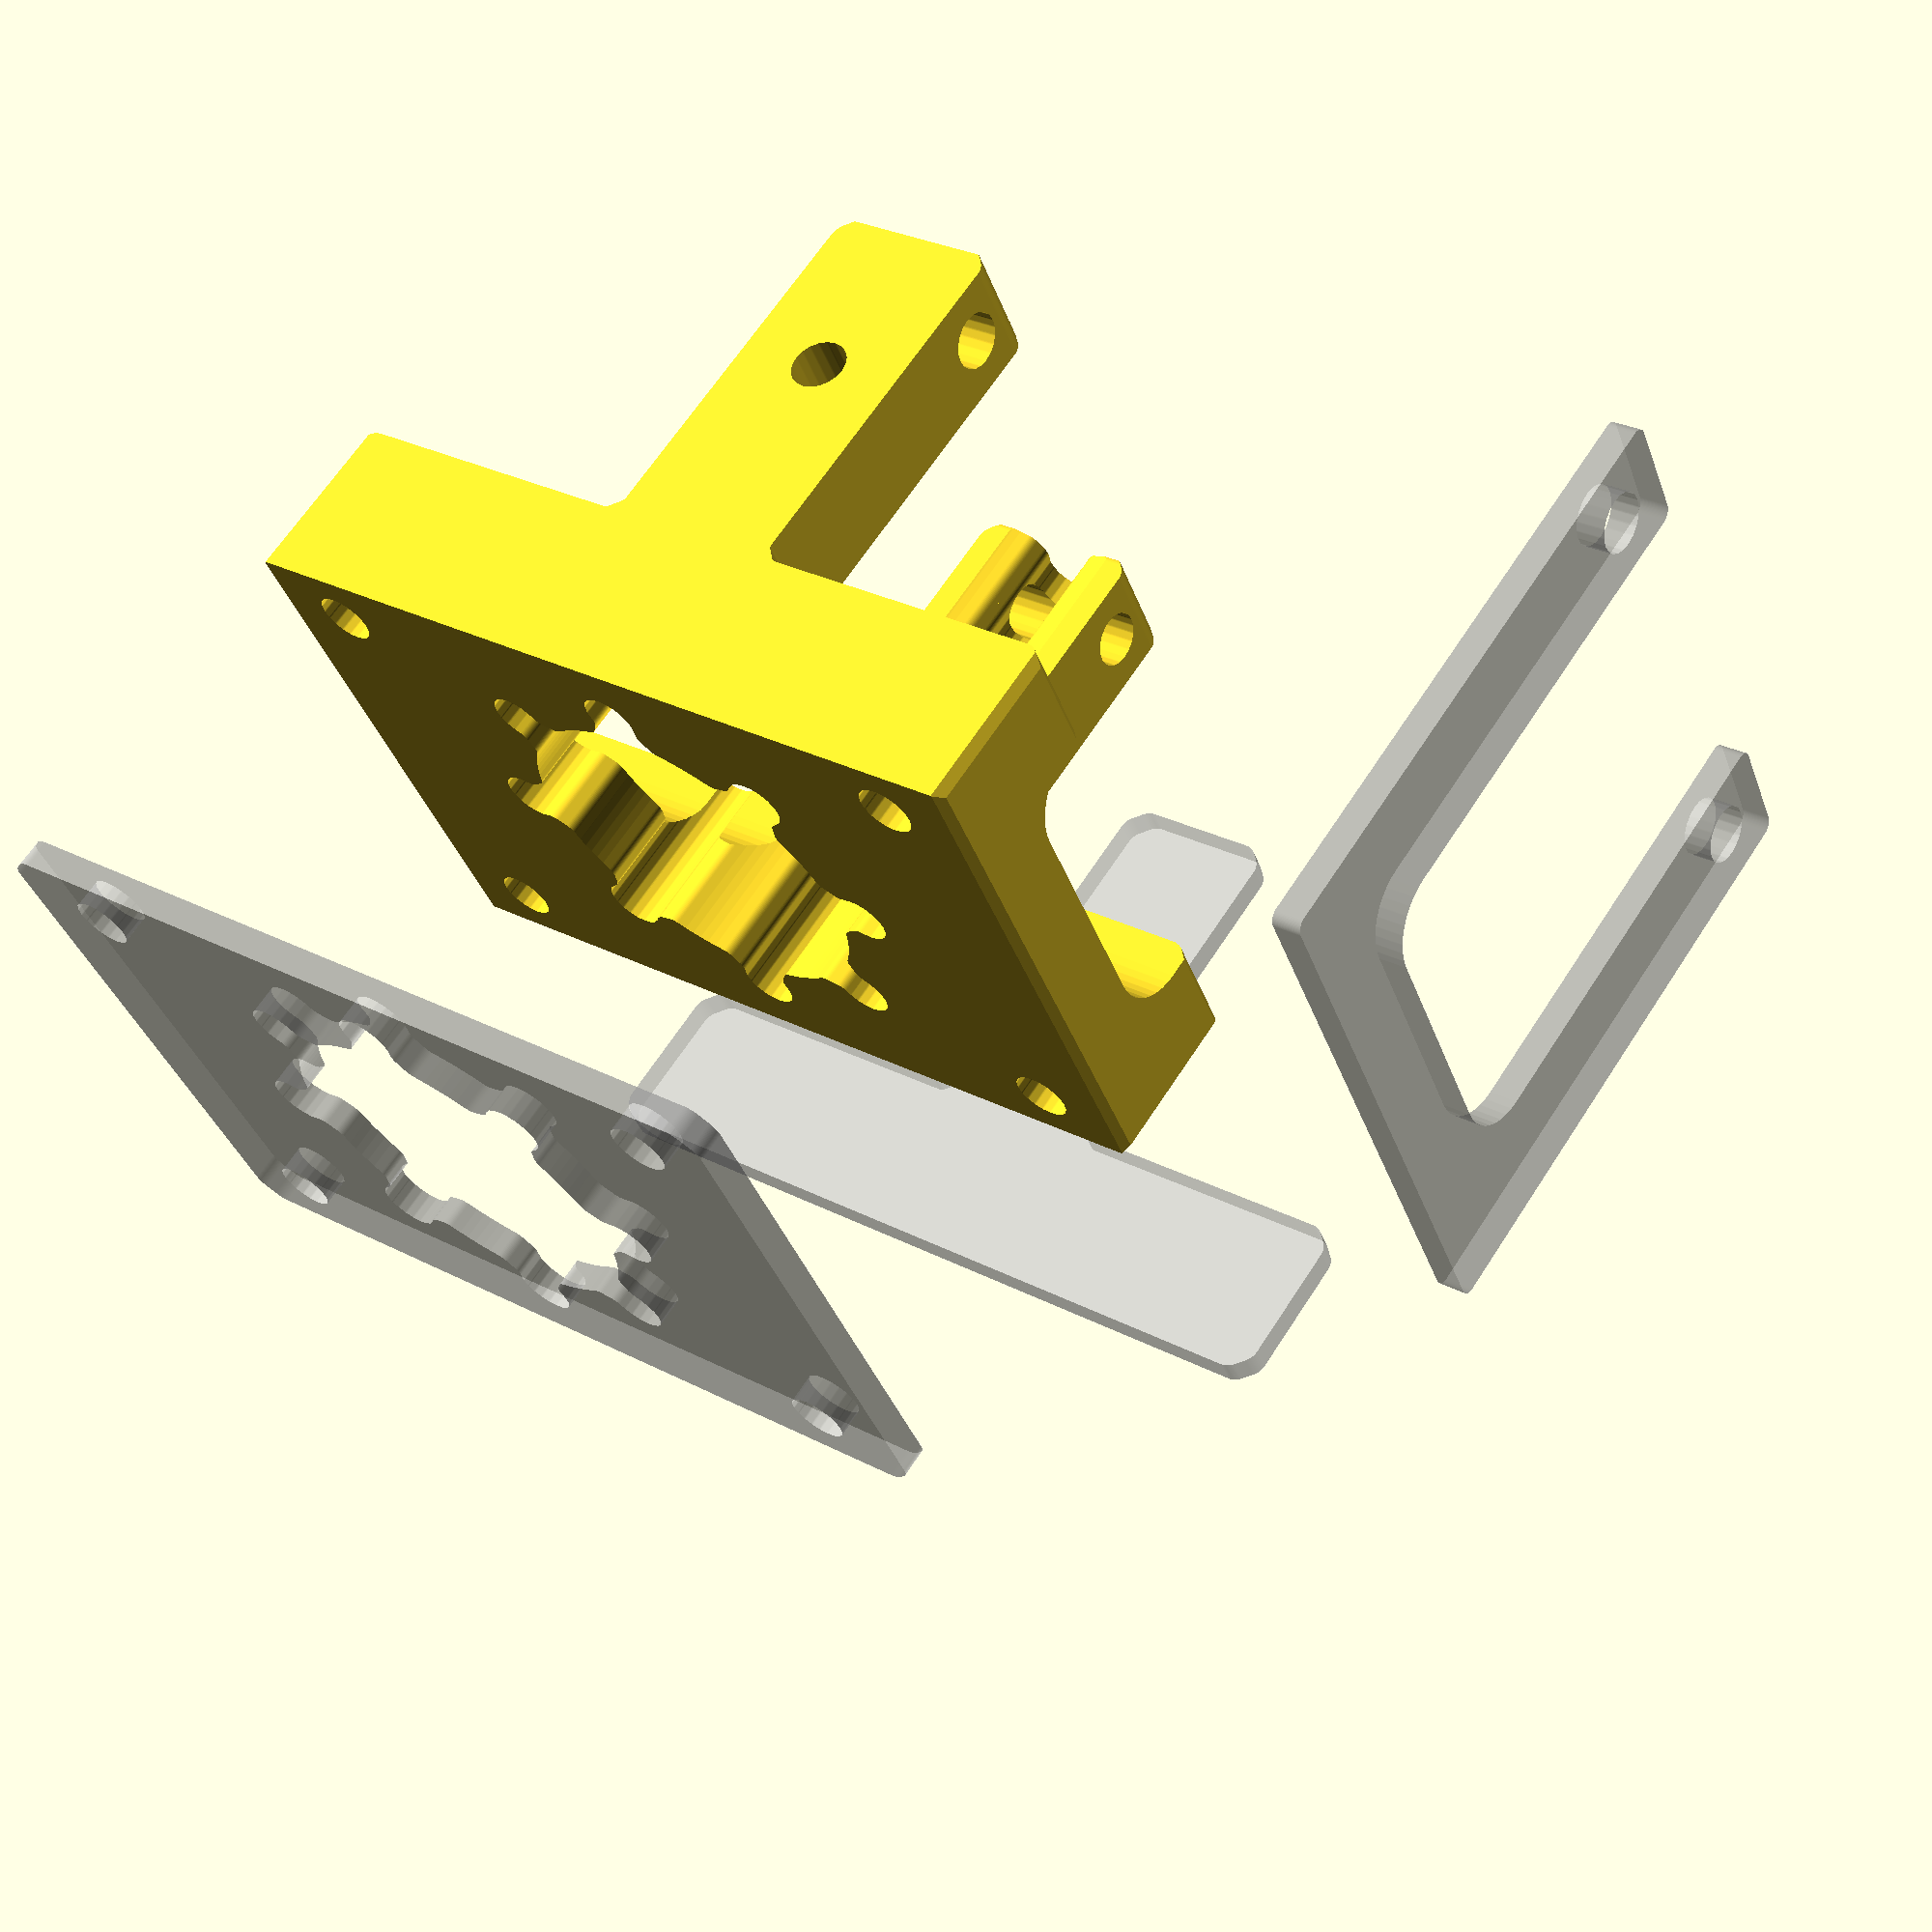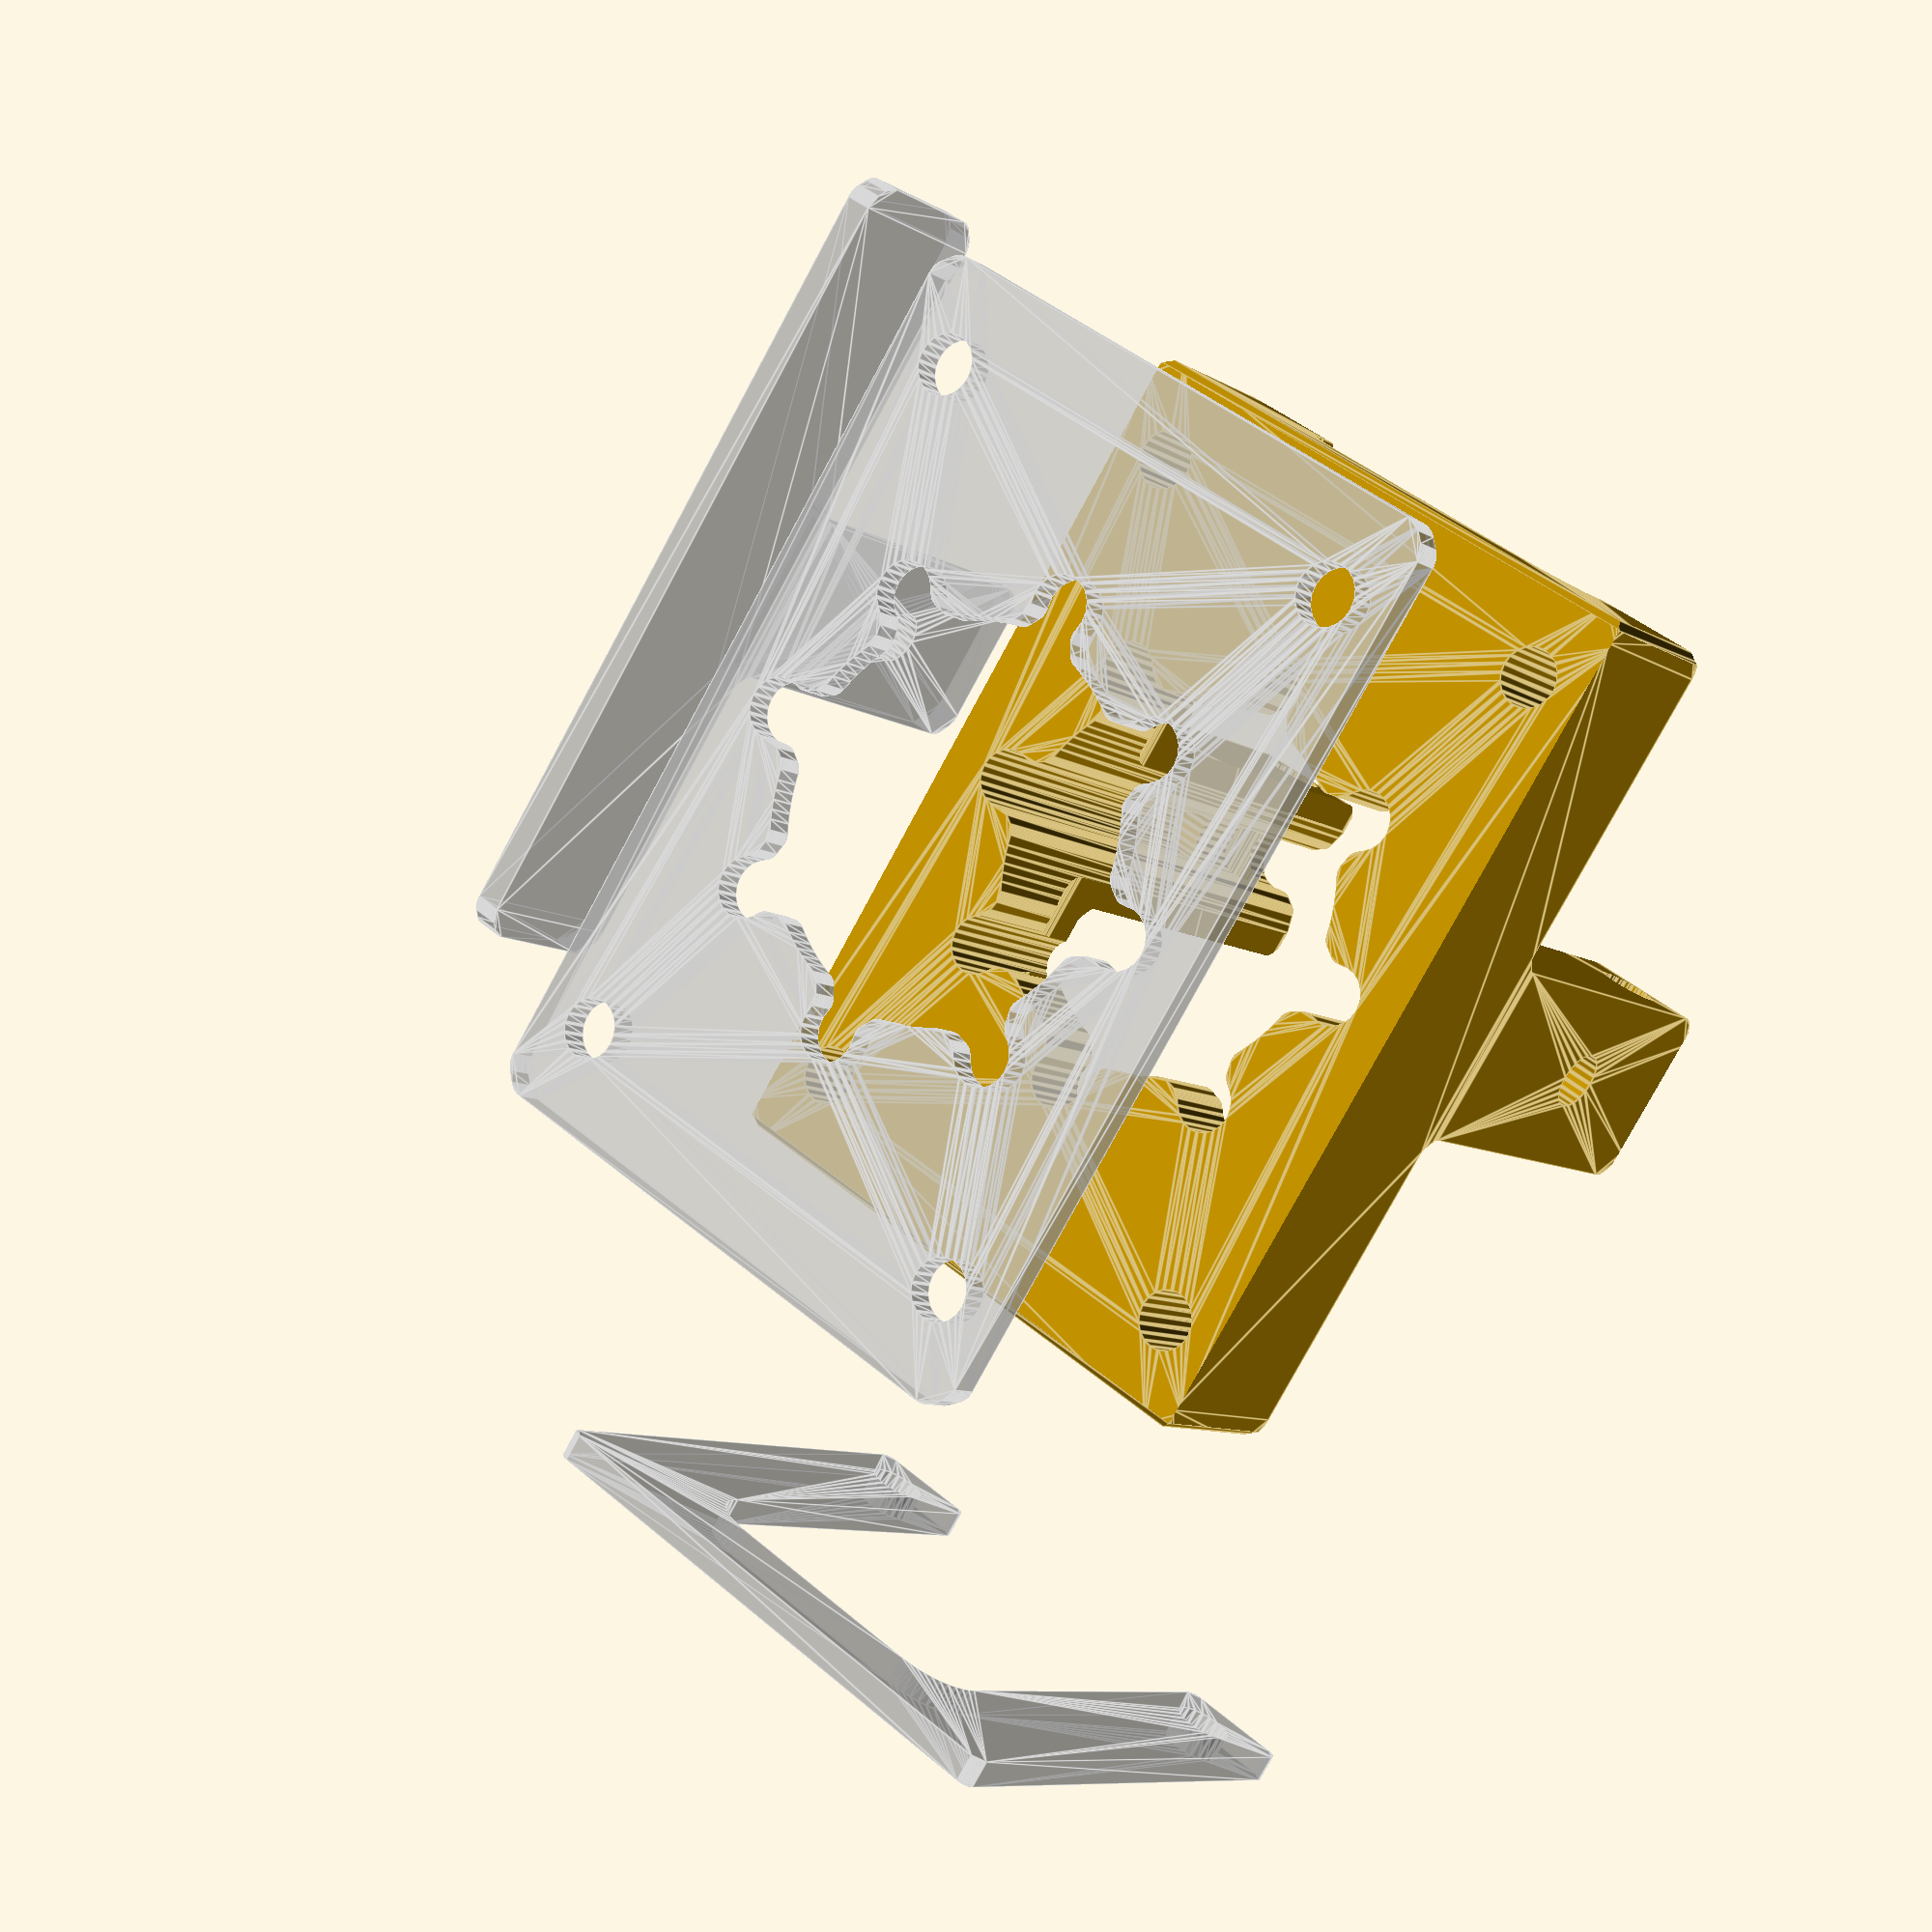
<openscad>
/* Explanation of pattern syntax: 

   1 = square 1x1 ;
 
   [1] = square 1x1 ;

   [1,2] = square 1x2; 

   [[1,1],[2,2]] = square bounded by corners 1,1 and 2,2;

   [[0,0,1]] = circle r=1 at 0,0; 

   [[0,0,1],[1,1,1]] = two circles r=1 at 0,0 and 1,1; 

   [[0,0,1],[1,1,1]] = line from 0,0 to 1,1 with width=1;

   [[0,0,1],[1,1,2]] = wedge from 0,0 to 1,1 with width=1 to two;

   [[0,0],[10,10],[5,20]] = polygon of those points.

   [[0,0,1],[10,10,1],[5,20,1]] = "rounded polygon" with circles as points .
*/
 

X=30;
Y=20;
Z=20;
$fn=70;
orient=[0,0,-90];
/* [Edge Breaks Defaults] */
// inner chamf
ich=1;
// outer chamf
och=1;
// inner rounding
ird=0.5;
// outer rounding
ord=0.5;
//offset
of=0.1;
/* [X plane] */
//view source for explanation of pattern syntax
helpX=666;
// stock profile pattern
Xstock=[Y,Z ];
// Holes and cut outs pattern
Xholes=[ [Y*0.1,Z*0.9, 1],[Y*0.9,Z*0.9, 1],[[Y*0.5,Z+Y*0.3,Y*0.3],[Y*0.3,Z*0.15+Y*0.1,Y*0.1],[Y*0.7,Z*0.15+Y*0.1,Y*0.1]] ] ;
//over all edges [ich,och,ird,ord,of]
XallBreak=[0.1,0.1,0.3,0.3,of];
//stock edges [ich,och,ird,ord,of]
XstBreak=[0,0,0,0,of];
//holes edges [ich,och,ird,ord,of]
XhoBreak=[0,0,0,0,of];
XaddBack=[ ];
Xturn=0;//[1:true,0:false]
/* [Y plane] */
//view source for explanation of pattern syntax
helpY=666;
// stock profile pattern
Ystock=[ [[0,0],[0,Z*0.3],[X*0.4,Z*0.3],[X*0.4,Z],[X*0.6,Z],[X*0.6,Z*0.3],[X,Z*0.3],[X,0]] ];
// Holes and cutouts pattern
Yholes=[[X*0.5,Z*0.7,1] ];
//over all edges [ich,och,ird,ord,of]
YallBreak=[0.1,0.1,0.3,0.3,of];
//stock edges [ich,och,ird,ord,of]
YstBreak=[ich,och,ird,ord,of];
//holes edges [ich,och,ird,ord,of]
YhoBreak=[ich,0,ird,0,of];
YaddBack=[ ];
Yturn=0;//[1:true,0:false]
/* [Z plane] */
//view source for explanation of pattern syntax
helpZ=666;
// stock profile pattern
Zstock= [X,Y ];
echo(len(Zstock),len(Zstock[0]),len(Zstock[0][0]),len(Zstock[0][0][0])) ;
// Holes and cutouts pattern
Zholes=[ for(ang=[0:45:+45*8])[sin(ang)*X/4,cos(ang)*X/4,1]+[X/2,Y/2,0],[X*0.5,Y*0.5,Y*0.32],[X*0.1,Y*0.9, 1],[X*0.9,Y*0.9, 1],[X*0.1,Y*0.1, 1],[X*0.9,Y*0.1, 1]];
//over all edges [ich,och,ird,ord,of]
ZallBreak=[0.1,0.1,0.3,0.3,of];
//stock edges [ich,och,ird,ord,of]
ZstBreak=[ich,och,ird,ord,of];
//holes edges [ich,och,ird,ord,of]
ZhoBreak=[ich,0,ird,0,of];
ZaddBack=[ ];
Zturn=0;//[1:true,0:false]

b=sqrt(X*X+Y*Y+Z*Z)/3;
mx=max(X,Y,Z);
% rotate(orient)union(){ 

if(Xturn==1){translate([0,Y/2,0])  rotate([  0,90,00]) rotate([  0,00,90])translate([0,0,-b])linear_extrude(1 ,convexity=68) intersection(){Xplane();square(mx);}
translate([-b,0,0])translate([0,Y/2,0])cylinder(1,Y/2,Y/2);
}
else{
rotate([  0,90,00]) rotate([  0,00,90])translate([0,0,-b])linear_extrude(1 ,convexity=68) Xplane();
}
 
if(Yturn==1){rotate([  90,0,0])translate([0,0,b]) linear_extrude(1 ,convexity=68) translate([X,Y/2])rotate([0,0,90])intersection(){Yplane();square(mx);}
translate([0,-b,0])translate([0,0,Z/2])rotate([0,90,0])cylinder(1,Y/2,Y/2);}
else {rotate([  90,0,0])translate([0,0,b]) linear_extrude(1 ,convexity=68) Yplane();}


if(Zturn==1){ translate([0,0,-b]) linear_extrude(1 ,convexity=68) translate([X/2,0])intersection(){Zplane();square(mx);}
translate([0,0,-b])translate([X/2,0,0])rotate([90,0,0])cylinder(1,Y/2,Y/2);}


else {translate([0,0,-b])    linear_extrude(1 ,convexity=68) Zplane();}



}
 rotate(orient)
intersection( convexity=68){
    //  rotate([  90,0,0])translate([0,0,-Y]) linear_extrude(Y ,convexity=68) Yplane();
 
if(Xturn==1)
 {translate([X*0.5,Y*0.50,0]) rotate_extrude( convexity=68) 
intersection(){Xplane();square(mx);}}
else
{     rotate([  0,90,00]) rotate([  0,00,90])linear_extrude(X ,convexity=68) Xplane();
} 

if(Yturn==1)
 {
  translate([0,Y*0.5,Z*0.5]) 
rotate([0,90,0])rotate_extrude( convexity=68) 
intersection(){Yplane();square(mx);}}

else
{     rotate([  90,0,0])translate([0,0,-Y]) linear_extrude(Y ,convexity=68) Yplane();
} 
if(Zturn==1)
 {
 translate([X*0.5,0,Z*0.5]) 
  rotate([-90,0,0]) rotate_extrude( convexity=68)     
  intersection(){Zplane();square(mx);}}
else
{     linear_extrude(Z ,convexity=68) Zplane();
} 
   
}


module Xplane(){
 offset(XallBreak[4])
 oround(XallBreak[3])
 iround(XallBreak[2])
 ochamf(XallBreak[1])
 ichamf(XallBreak[0]){

 difference(){
 offset(XstBreak[4]){
 oround(XstBreak[3])
 iround(XstBreak[2])
 ochamf(XstBreak[1])
 ichamf(XstBreak[0])
 makeplate(Xstock);}

 offset(XhoBreak[4]){
 oround(XhoBreak[3])
 iround(XhoBreak[2])
 ochamf(XhoBreak[1])
 ichamf(XhoBreak[0]) 
makeplate(Xholes);}}
makeplate(XaddBack);
}}
 

module Yplane(){
 offset(YallBreak[4])
 oround(YallBreak[3])
 iround(YallBreak[2])
 ochamf(YallBreak[1])
 ichamf(YallBreak[0]){

 difference(){
 offset(YstBreak[4]){
 oround(YstBreak[3])
 iround(YstBreak[2])
 ochamf(YstBreak[1])
 ichamf(YstBreak[0])
 makeplate(Ystock);}

 offset(YhoBreak[4]){
 oround(YhoBreak[3])
 iround(YhoBreak[2])
 ochamf(YhoBreak[1])
 ichamf(YhoBreak[0]) 
 makeplate(Yholes);}}
makeplate(YaddBack);
}}
 

module Zplane(){
 offset(ZallBreak[4])
 oround(ZallBreak[3])
 iround(ZallBreak[2])
 ochamf(ZallBreak[1])
 ichamf(ZallBreak[0]){

 difference(){
 offset(ZstBreak[4]){
 oround(ZstBreak[3])
 iround(ZstBreak[2])
 ochamf(ZstBreak[1])
 ichamf(ZstBreak[0])
 makeplate(Zstock);}

 offset(ZhoBreak[4]){
 oround(ZhoBreak[3])
 iround(ZhoBreak[2])
 ochamf(ZhoBreak[1])
 ichamf(ZhoBreak[0]) 
makeplate(Zholes);}}
makeplate(ZaddBack);
}}
 


module ioround(r=1)
{
offset(-r)offset(r*2)offset(-r)children();
}
module oround(r=1)
{
offset(r)offset(-r)children();
}
module iround(r=1)
{
offset(-r)offset(r)children();
}


module iochamf(r=1)
{
offset(delta=-r,chamfer=true)offset(delta=r*2,chamfer=true)offset(delta=-r,chamfer=true)children();
}
module ochamf(r=1)
{
offset(delta=r,chamfer=true)offset(delta=-r ,chamfer=true) children();
}
module ichamf(r=1)
{
offset(delta=-r,chamfer=true)offset(delta=r ,chamfer=true) children();
}

 function fp_triangulate(a, n = [0, 0, 1], count = 0) = count > len(a) ?
   let (e = echo("Ear Clip Error: Possibly Selfintersecting Polygon"))
 a: len(a) == 1 ? a : len(a) == 2 ? a : len(a) == 3 ? [[a[0], a[1], a[2]]] : let (en = p2n([a[0], a[1], a[2]], n))
 sign(dot(en, n)) > 0 ?
   let (b = concat([
    for (i = [2: len(a) - 1]) a[i]], [a[0]]))
 concat([[a[0], a[1], a[2]]], fp_triangulate(b, n, count = 0)): fp_triangulate(shuffle(a, 1), n, count + 1);

 function shuffle(b, l = 0) =
 let (c = concat([
  for (i = [1: len(b) - 1]) b[i]], [b[0]]))
 l > 0 ? shuffle(c, l - 1) : c;

 module makeplate(P) {
if(len(P)==0){}
else
   if (isequalformat(P, 1)) {
     echo("case1");
     square(P);
   }
   else {
     if (isequalformat(P, [1])) {
       echo("case2");
       square(P[0]);
     }
     else {
       if (isequalformat(P, [1, 1])) {
         echo("case3");
         square([P[0], P[1]]);
       }
       else {
         if (isequalformat(P, [[1, 1]])) {
           echo("case4");
           square([P[0][0], P[0][1]]);
         }
         else {
           if (isequalformat(P, [[1, 1], [1, 1]])) {
             ex = max(P[0].x, P[1].x);
             ey = max(P[0].y, P[1].y);
             sx = min(P[0].x, P[1].x);
             sy = min(P[0].y, P[1].y);
             echo("case5");
             translate([sx, sy]) square([ex - sx, ey - sy]);
           }
           else {
             makeplateW(P);
           }
         }
       }
     }
   }
 }
 module makeplateW(P) {
   for (i = [0: len(P) - 1]) {
     if (len(P[i][0]) == undef) {
       setcircle(P[i]); 
        //echo("case6 ",P[i]);
     }
     else {
       if (len(P[i]) <= 3) hull()
       { //echo("case6b ",P[i]);
         makeplateW(P[i]);
       }
       else {
         nn=[0,0,-sign(Ar(P[i]))];    
         a = fp_triangulate(P[i],nn);
         //echo("case6c ",P[i],nn);
         //echo("       ",a);     
         for (j = [0: len(a) - 1]) hull() {
           makeplateW(a[j]);
         }
       }
     }
   }
 }
 
 module setcircle(P) {
   translate([P.x, P.y]) circle(ensure(P[2]), $fn = ensure(P[2]) * 20);
 }

 function ensure(i) = max(0.001, i == undef ? 0 : i);

 function dot(a, b) = a * b;

function p2n(p,n) =
let (pa = t(p[0]), pb = t(p[1]), pc = t(p[2]), u = pa - pb, v = pa - pc) pa==0||pb==0?n:un([u[1] * v[2] - u[2] * v[1], u[2] *
 v[0] - u[0] * v[2], u[0] * v[1] - u[1] * v[0]
]);
function t(v)=[v.x,v.y,0];
 function un(v) = v / max(len3(v), 0.000001) * 1; // div by zero safe unit normal
 function addl(l, c = 0) = c < len(l) - 1 ? l[c] + addl(l, c + 1) : l[c];

 function len3(v) = len(v) > 1 ? sqrt(addl([
 for (i = [0: len(v) - 1]) pow(v[i], 2)
])) : len(v) == 1 ? v[0] : v;

 function isequalformat(a, b, level = " ") =
 //let (er = echo(str(level, a, " = ", b, "->", a == b, " ", (a != undef && b != undef) ? len(a) == len(b) : false)))
 len(a) == undef ? (a != undef && b != undef) ? len(a) == len(b) : false : let (c = [
  for (i = [0: emax(len(b) - 1, len(a) - 1)]) isequalformat(a[i], b[i], str(level, " "))]) alltrue(c);

 function alltrue(a) =
 let (b = [
  for (i = a) true]) a == b;

 function emax(a, b) = max(a == undef ? 0 : a, b == undef ? 0 : b);
 
function ensure(i)=max(0.02,i==undef?0:i);
function rrnd(a=1,b=0,s= [])=round(rnd(a , b , s )/3 )*3;
function rnd(a = 1, b = 0, s = []) = 
  s == [] ? 
   (rands(min(a, b), max(   a, b), 1)[0]) 
  : 
   (rands(min(a, b), max(a, b), 1, s)[0])
  ; 
function  Ar(points, i=1) =
    let(
    area = (points [i-1].x+points[i].x) * (points[i-1].y-points[i].y))
    i<len(points)?
    area/2 +Ar(points, i+1) 
    :(points [i-1].x+points[0].x) * (points[i-1].y-points[0].y)/2;  
function circlecircle(x,r,n=8,a=45,center=[X/2,Y/2],start=0)=[for(ang=[start:a:start+a*n])[sin(ang)*x,cos(ang)*x,r]];

</openscad>
<views>
elev=115.2 azim=112.3 roll=327.2 proj=p view=solid
elev=8.7 azim=145.9 roll=212.2 proj=p view=edges
</views>
